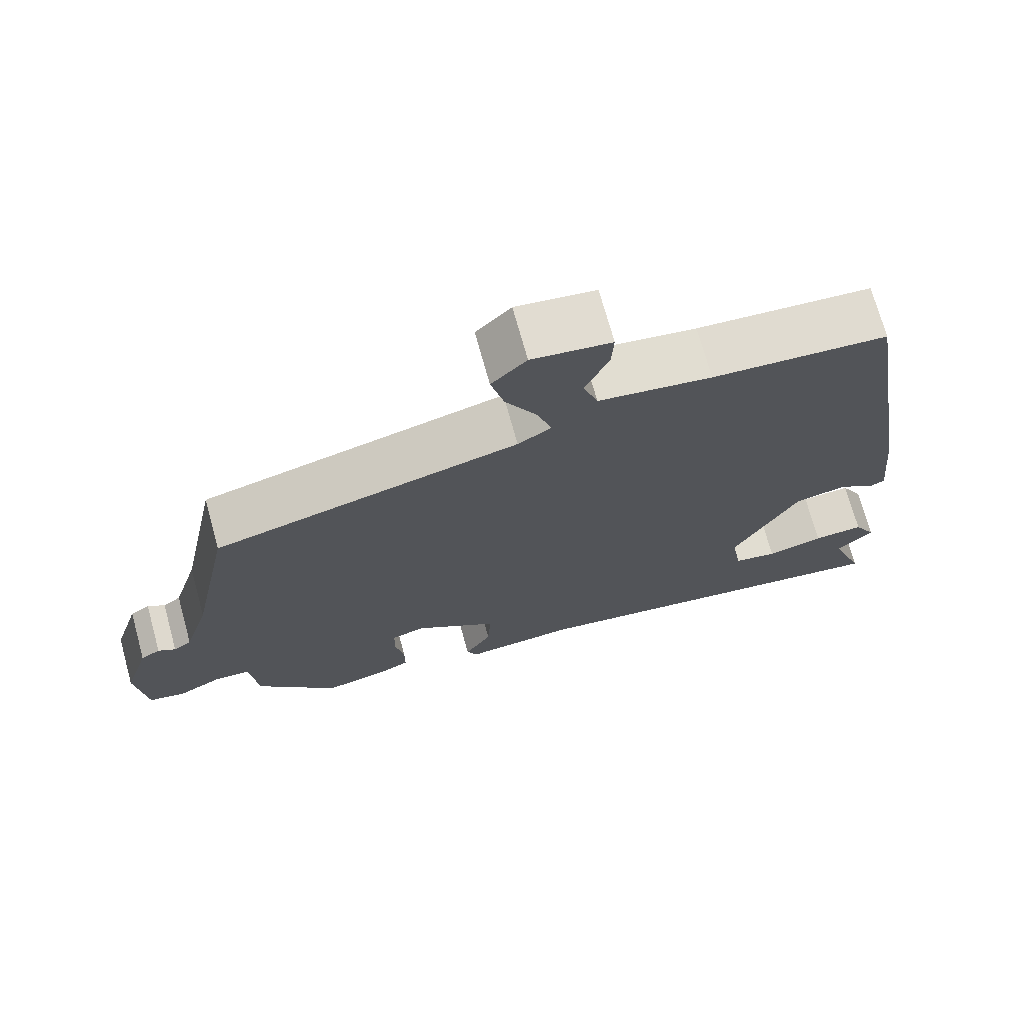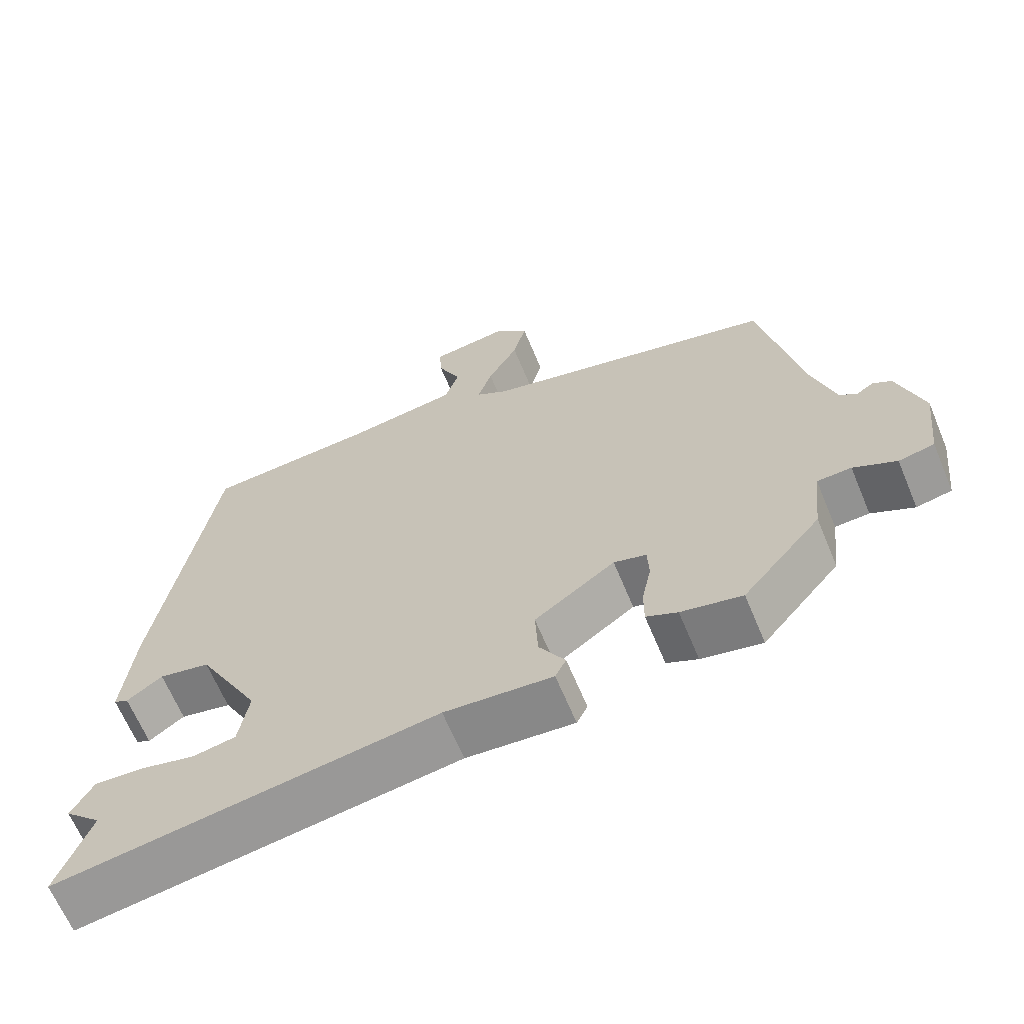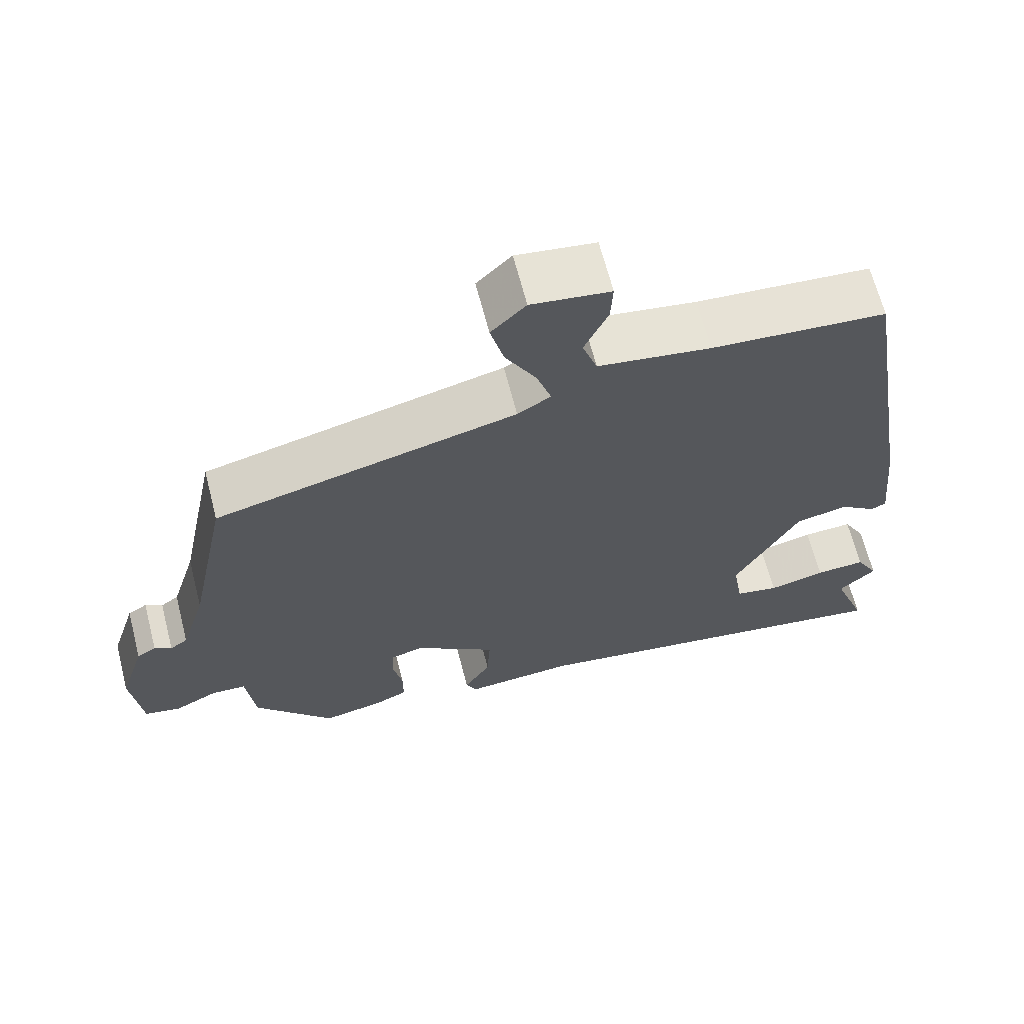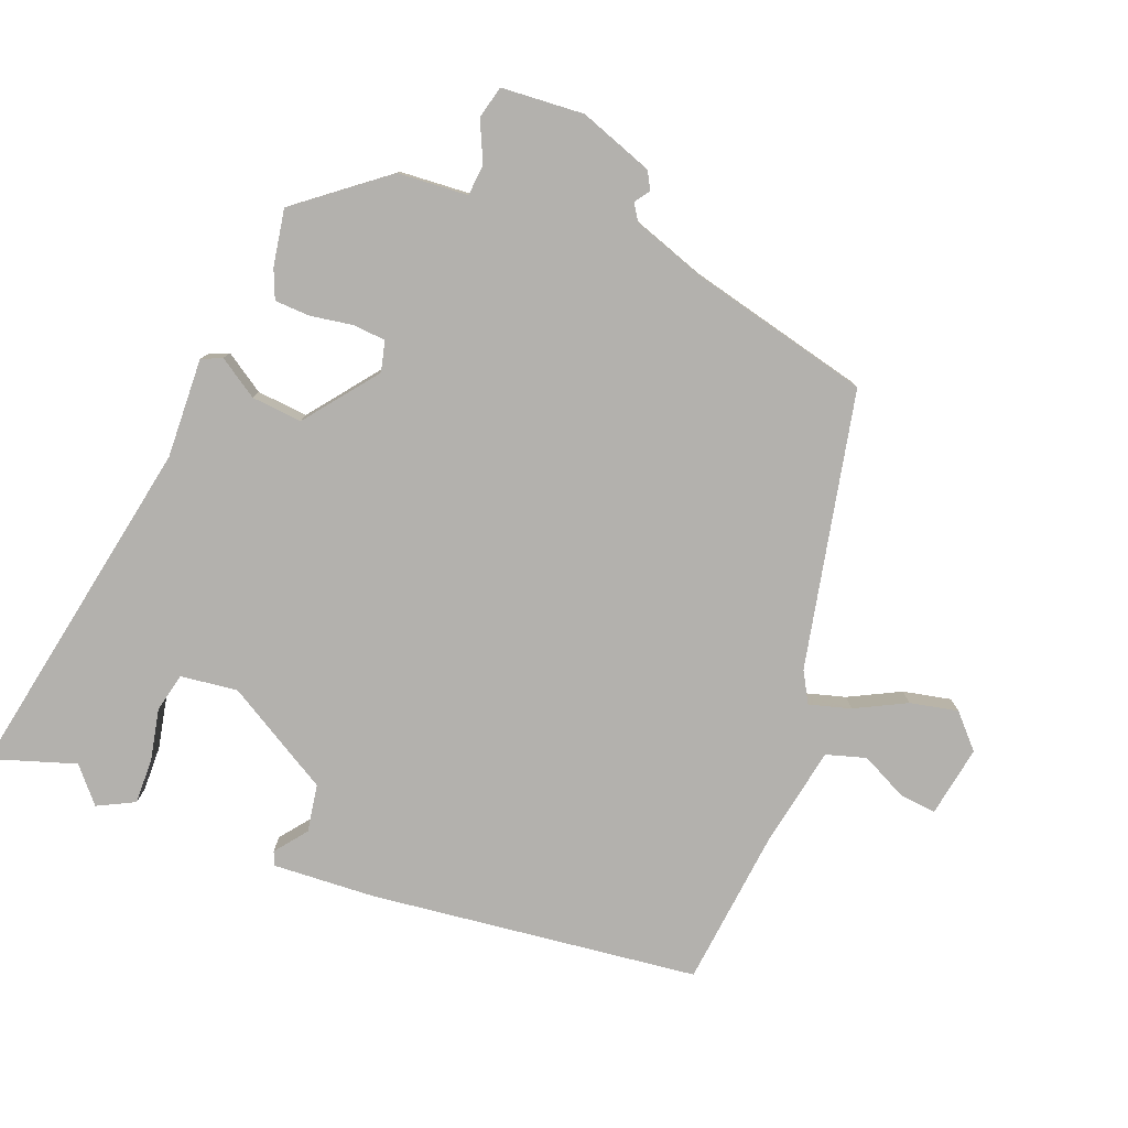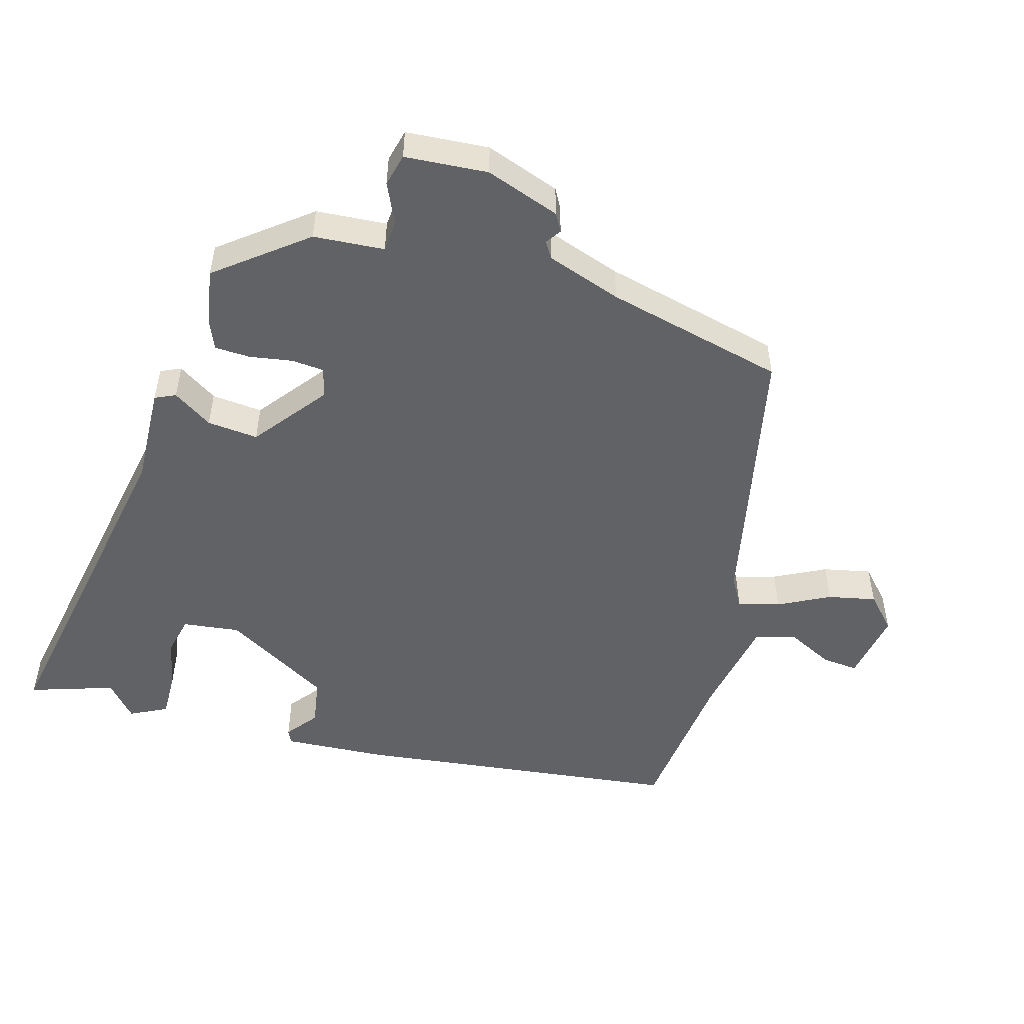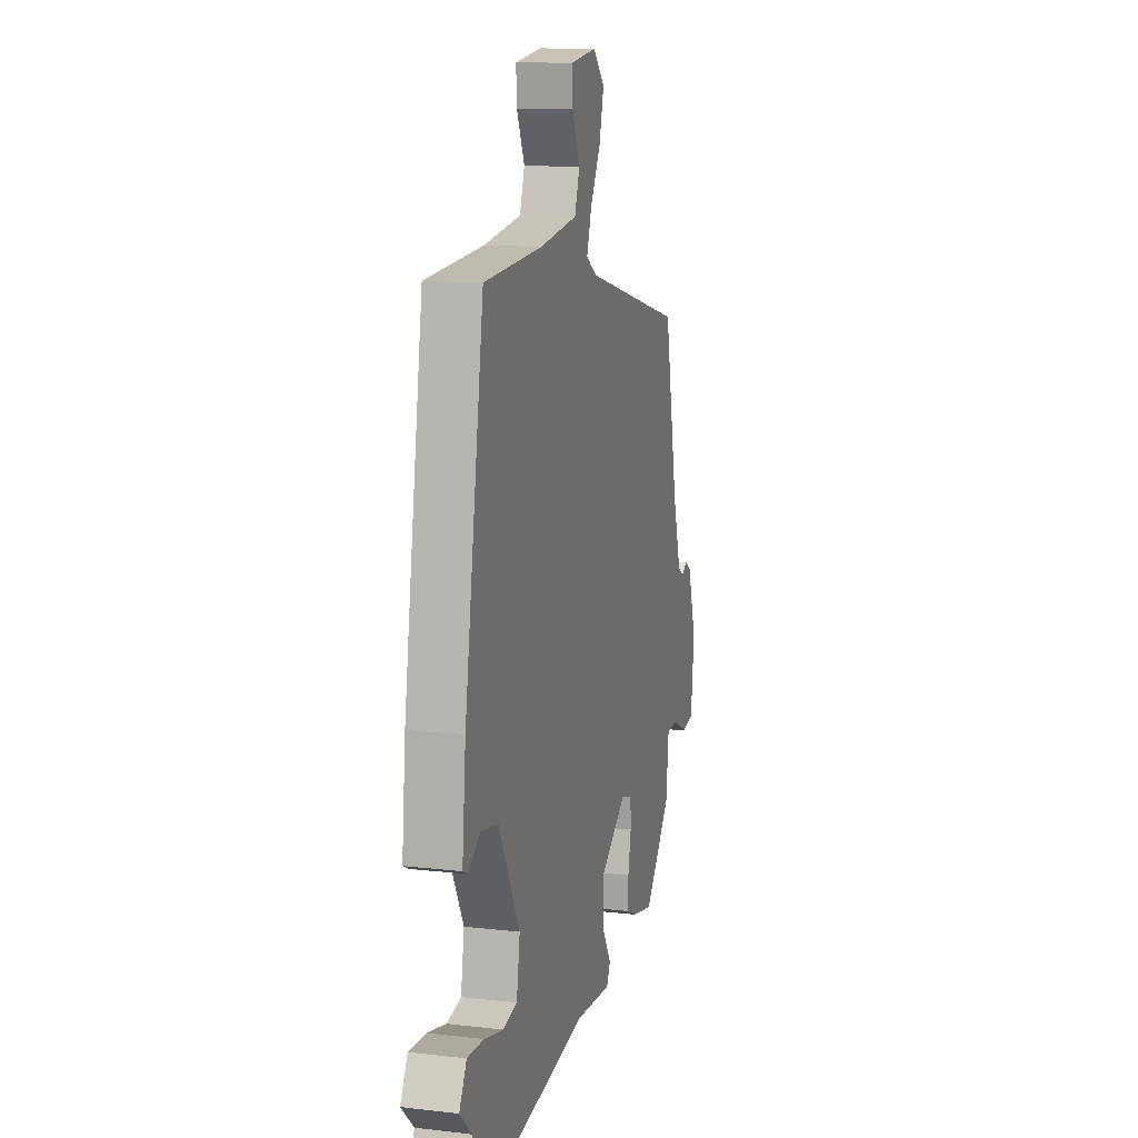
<metadata>
{"format":"obj","ext":"obj","renderer":"f3d","projection":"perspective","resolution":1024,"background":"white","views":[{"elev":71.7,"azim":-15.4,"up":"+Z"},{"elev":-65.1,"azim":-157.4,"up":"+Z"},{"elev":65.6,"azim":-14.4,"up":"+Z"},{"elev":-79.2,"azim":-113.6,"up":"+Y"},{"elev":-50.7,"azim":-108.2,"up":"+Y"},{"elev":12.6,"azim":105.0,"up":"+Z"}]}
</metadata>
<code>
v 0.414 0.07 0.525
v 0.493 0.07 0.036
v 0.508 0.07 -0.117
v 0.488 0.07 -0.127
v 0.439 0.07 -0.092
v 0.368 0.07 -0.107
v 0.281 0.07 -0.269
v 0.295 0.07 -0.354
v 0.354 0.07 -0.365
v 0.431 0.07 -0.346
v 0.499 0.07 -0.342
v 0.529 0.07 -0.396
v 0.479 0.07 -0.443
v 0.525 0.07 -0.567
v 0 0.07 -0.49
v -0.149 0.07 -0.502
v -0.164 0.07 -0.472
v -0.128 0.07 -0.412
v -0.124 0.07 -0.336
v -0.235 0.07 -0.257
v -0.28 0.07 -0.27
v -0.282 0.07 -0.319
v -0.269 0.07 -0.382
v -0.269 0.07 -0.435
v -0.312 0.07 -0.455
v -0.396 0.07 -0.473
v -0.504 0.07 -0.346
v -0.516 0.07 -0.241
v -0.563 0.07 -0.239
v -0.622 0.07 -0.269
v -0.671 0.07 -0.259
v -0.685 0.07 -0.136
v -0.65 0.07 -0.024
v -0.624 0.07 -0.008
v -0.601 0.07 -0.023
v -0.577 0.07 -0.006
v -0.543 0.07 0.107
v -0.489 0.07 0.377
v -0.08 0.07 0.48
v -0.035 0.07 0.508
v -0.055 0.07 0.569
v -0.097 0.07 0.644
v -0.115 0.07 0.715
v -0.068 0.07 0.762
v 0.039 0.07 0.748
v 0.036 0.07 0.693
v 0.004 0.07 0.622
v 0.024 0.07 0.563
v 0.177 0.07 0.541
v 0.414 0 0.525
v 0.493 0 0.036
v 0.508 0 -0.117
v 0.488 0 -0.127
v 0.439 0 -0.092
v 0.368 0 -0.107
v 0.281 0 -0.269
v 0.295 0 -0.354
v 0.354 0 -0.365
v 0.431 0 -0.346
v 0.499 0 -0.342
v 0.529 0 -0.396
v 0.479 0 -0.443
v 0.525 0 -0.567
v 0 0 -0.49
v -0.149 0 -0.502
v -0.164 0 -0.472
v -0.128 0 -0.412
v -0.124 0 -0.336
v -0.235 0 -0.257
v -0.28 0 -0.27
v -0.282 0 -0.319
v -0.269 0 -0.382
v -0.269 0 -0.435
v -0.312 0 -0.455
v -0.396 0 -0.473
v -0.504 0 -0.346
v -0.516 0 -0.241
v -0.563 0 -0.239
v -0.622 0 -0.269
v -0.671 0 -0.259
v -0.685 0 -0.136
v -0.65 0 -0.024
v -0.624 0 -0.008
v -0.601 0 -0.023
v -0.577 0 -0.006
v -0.543 0 0.107
v -0.489 0 0.377
v -0.08 0 0.48
v -0.035 0 0.508
v -0.055 0 0.569
v -0.097 0 0.644
v -0.115 0 0.715
v -0.068 0 0.762
v 0.039 0 0.748
v 0.036 0 0.693
v 0.004 0 0.622
v 0.024 0 0.563
v 0.177 0 0.541
f 45 46 47
f 44 45 47
f 43 44 47
f 42 43 47
f 41 42 47
f 40 41 47 48
f 37 38 39
f 36 37 39 40
f 33 34 35
f 32 33 35
f 31 32 35
f 30 31 35
f 29 30 35
f 28 29 35 36
f 26 27 28
f 25 26 28
f 24 25 28
f 23 24 28
f 22 23 28
f 21 22 28 36
f 40 48 49
f 36 40 49
f 21 36 49
f 20 21 49
f 15 16 17 18
f 15 18 19
f 14 15 19
f 13 14 19
f 11 12 13
f 10 11 13
f 9 10 13
f 13 19 20
f 9 13 20
f 8 9 20
f 3 4 5
f 2 3 5
f 1 2 5
f 49 1 5
f 49 5 6
f 20 49 6 7
f 7 8 20
f 96 95 94
f 96 94 93
f 96 93 92
f 96 92 91
f 96 91 90
f 97 96 90 89
f 88 87 86
f 89 88 86 85
f 84 83 82
f 84 82 81
f 84 81 80
f 84 80 79
f 84 79 78
f 85 84 78 77
f 77 76 75
f 77 75 74
f 77 74 73
f 77 73 72
f 77 72 71
f 85 77 71 70
f 98 97 89
f 98 89 85
f 98 85 70
f 98 70 69
f 67 66 65 64
f 68 67 64
f 68 64 63
f 68 63 62
f 62 61 60
f 62 60 59
f 62 59 58
f 69 68 62
f 69 62 58
f 69 58 57
f 54 53 52
f 54 52 51
f 54 51 50
f 54 50 98
f 55 54 98
f 56 55 98 69
f 69 57 56
f 1 50 51 2
f 2 51 52 3
f 3 52 53 4
f 4 53 54 5
f 5 54 55 6
f 6 55 56 7
f 7 56 57 8
f 8 57 58 9
f 9 58 59 10
f 10 59 60 11
f 11 60 61 12
f 12 61 62 13
f 13 62 63 14
f 14 63 64 15
f 15 64 65 16
f 16 65 66 17
f 17 66 67 18
f 18 67 68 19
f 19 68 69 20
f 20 69 70 21
f 21 70 71 22
f 22 71 72 23
f 23 72 73 24
f 24 73 74 25
f 25 74 75 26
f 26 75 76 27
f 27 76 77 28
f 28 77 78 29
f 29 78 79 30
f 30 79 80 31
f 31 80 81 32
f 32 81 82 33
f 33 82 83 34
f 34 83 84 35
f 35 84 85 36
f 36 85 86 37
f 37 86 87 38
f 38 87 88 39
f 39 88 89 40
f 40 89 90 41
f 41 90 91 42
f 42 91 92 43
f 43 92 93 44
f 44 93 94 45
f 45 94 95 46
f 46 95 96 47
f 47 96 97 48
f 48 97 98 49
f 49 98 50 1

</code>
